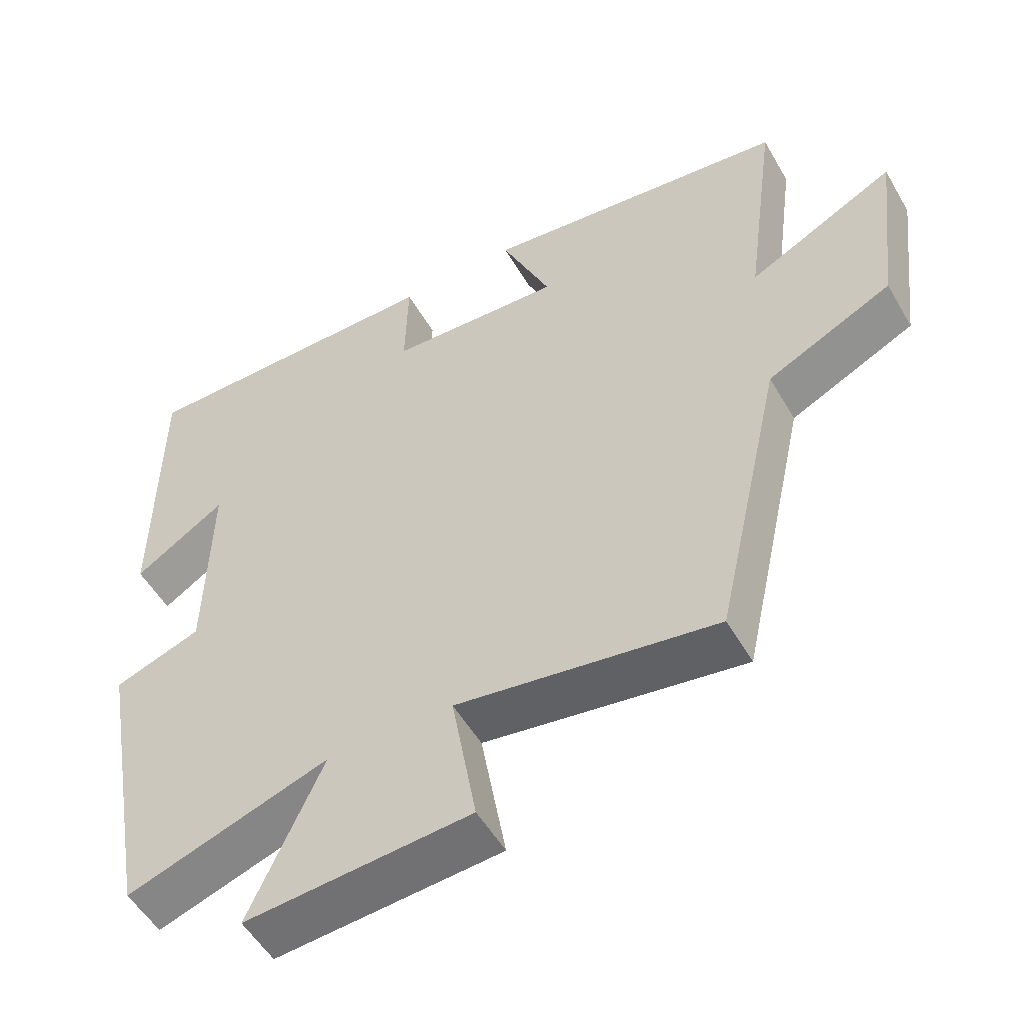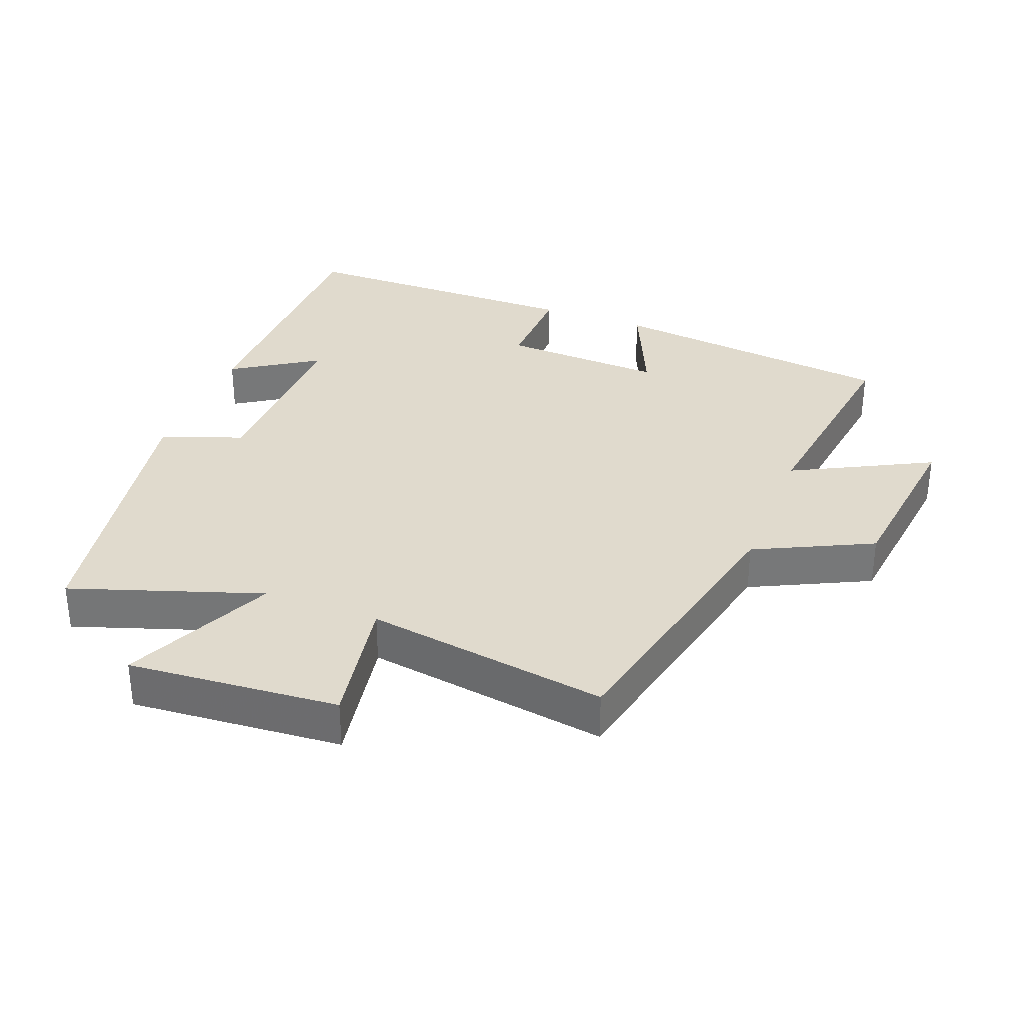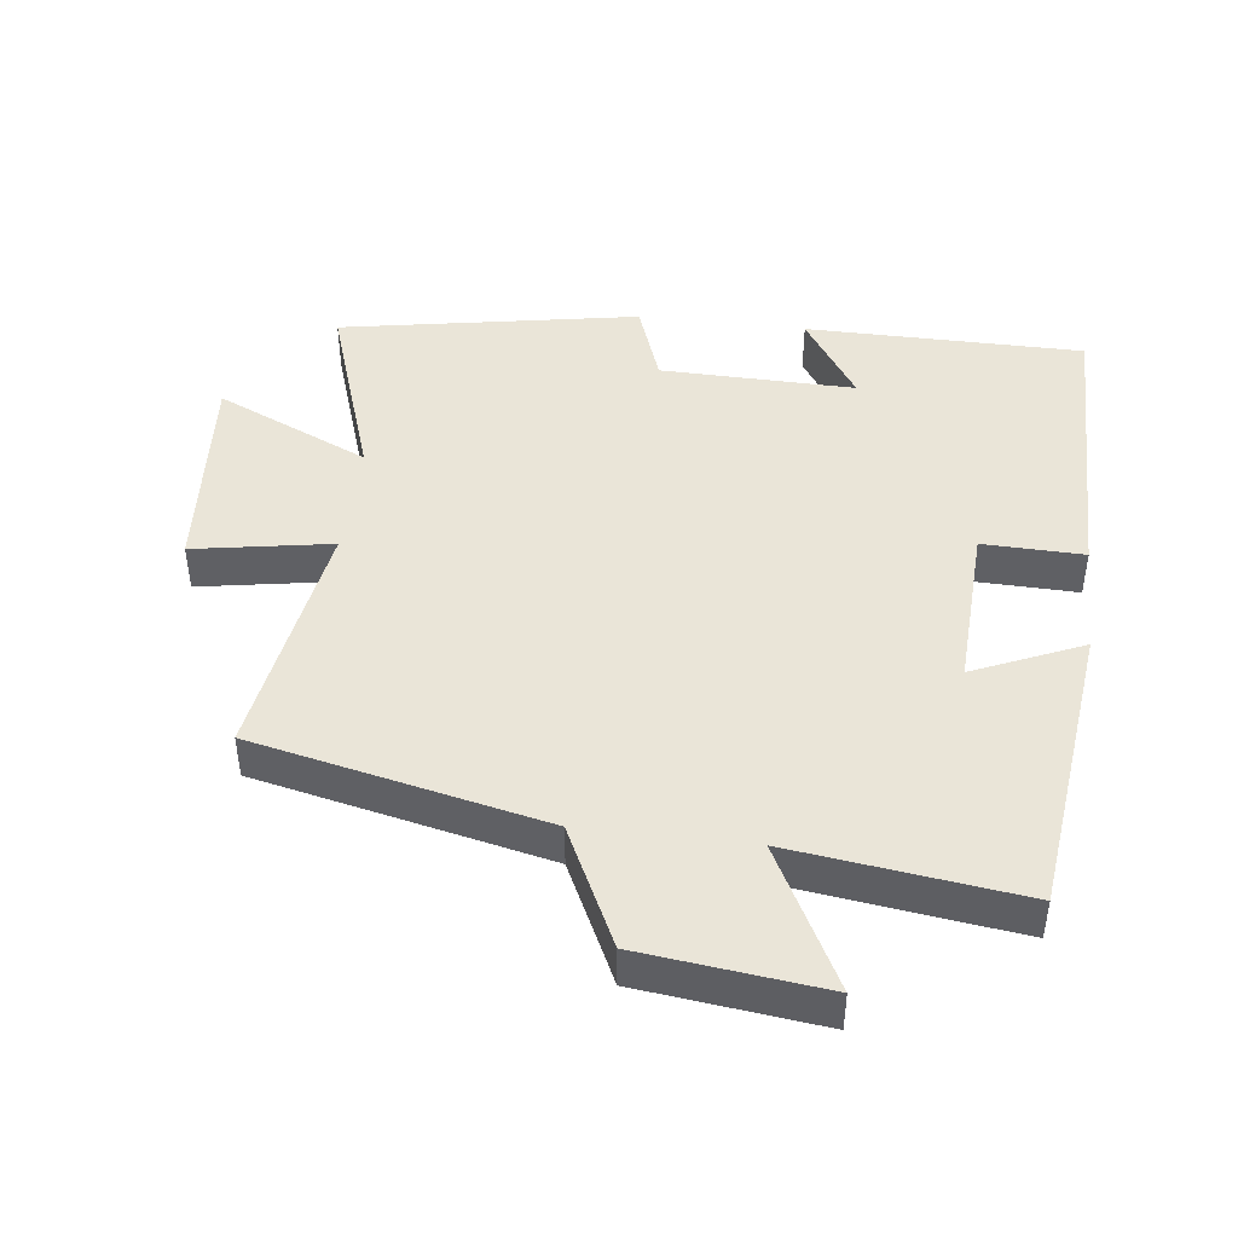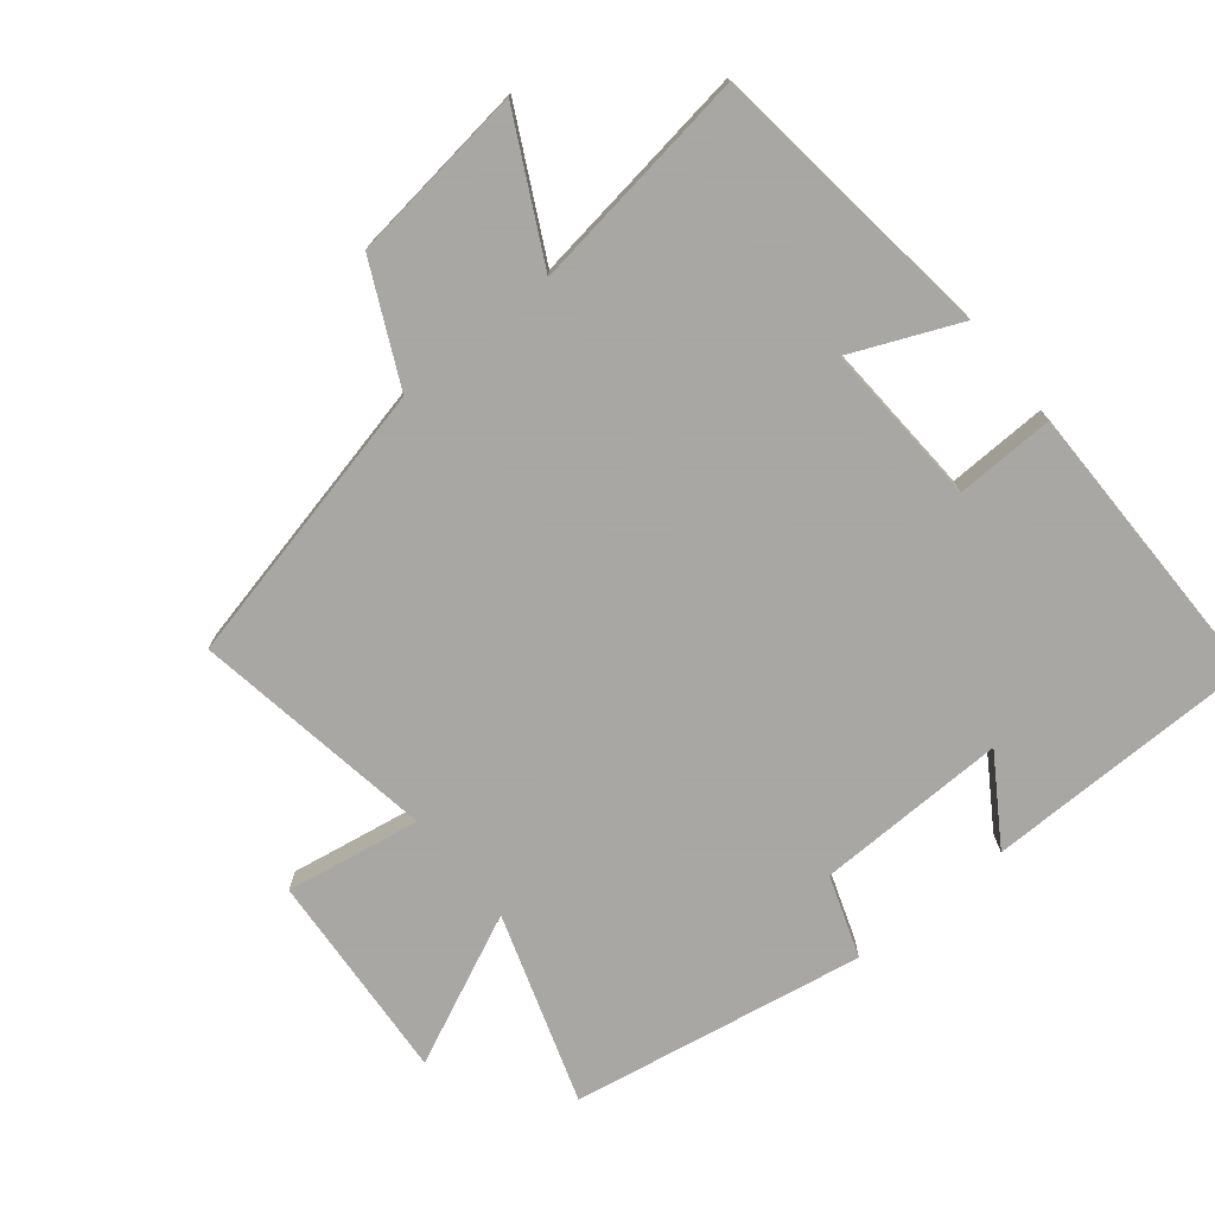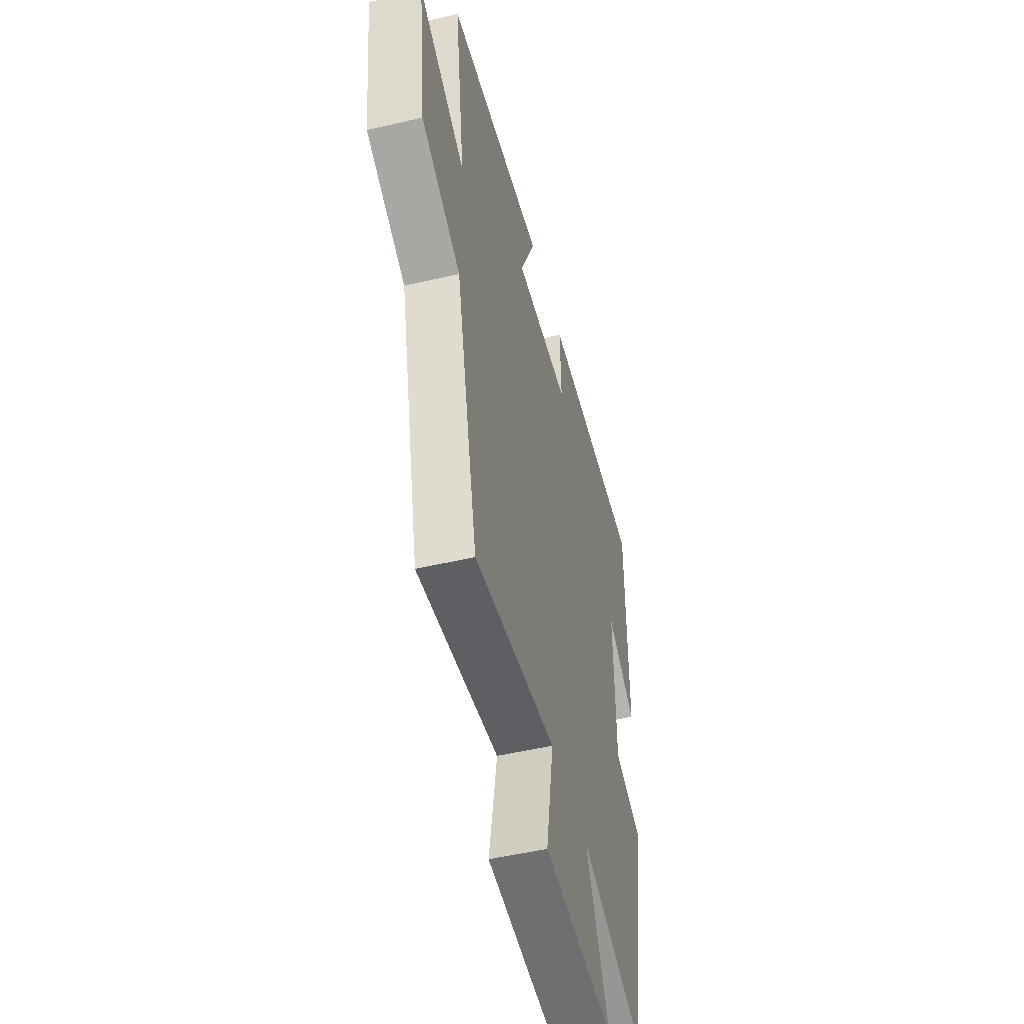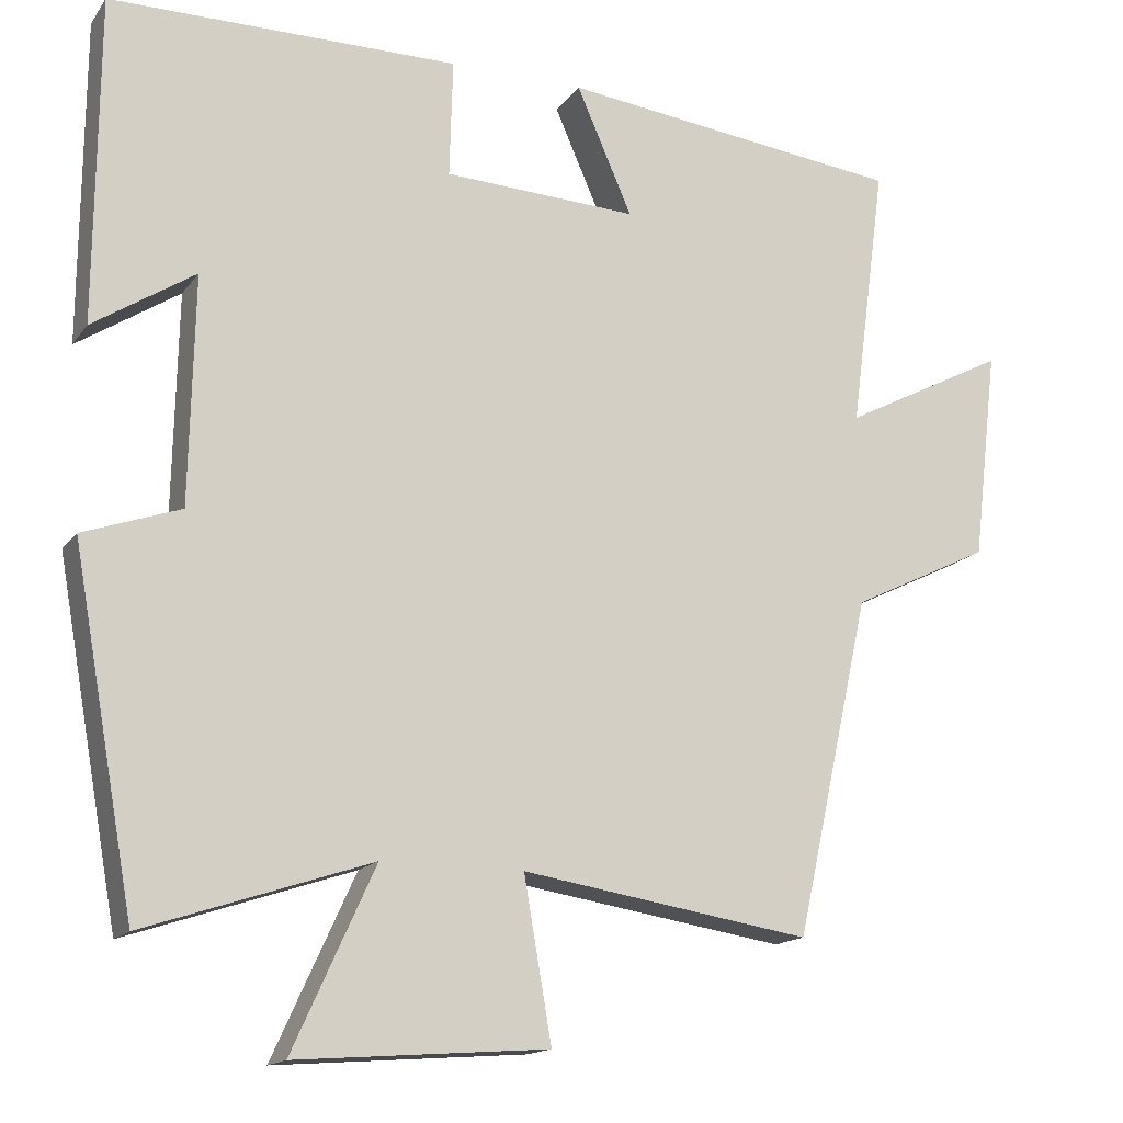
<metadata>
{"format":"obj","ext":"obj","renderer":"f3d","projection":"perspective","resolution":1024,"background":"white","views":[{"elev":-52.9,"azim":-150.5,"up":"+Z"},{"elev":33.0,"azim":-159.0,"up":"+Y"},{"elev":44.5,"azim":-83.1,"up":"+Y"},{"elev":-74.4,"azim":-50.7,"up":"+Y"},{"elev":-50.5,"azim":-75.6,"up":"+Z"},{"elev":-15.5,"azim":156.4,"up":"+Z"}]}
</metadata>
<code>
v -0.545 0.07 0.448
v -0.112 0.07 0.5
v -0.182 0.07 0.34
v 0.062 0.07 0.352
v 0.058 0.07 0.5
v 0.497 0.07 0.499
v 0.5 0.07 0.09
v 0.372 0.07 0.173
v 0.378 0.07 -0.113
v 0.5 0.07 -0.156
v 0.421 0.07 -0.595
v 0.137 0.07 -0.5
v 0.24 0.07 -0.726
v -0.076 0.07 -0.702
v -0.041 0.07 -0.5
v -0.405 0.07 -0.557
v -0.5 0.07 -0.131
v -0.675 0.07 -0.046
v -0.707 0.07 0.22
v -0.5 0.07 0.113
v -0.545 0 0.448
v -0.112 0 0.5
v -0.182 0 0.34
v 0.062 0 0.352
v 0.058 0 0.5
v 0.497 0 0.499
v 0.5 0 0.09
v 0.372 0 0.173
v 0.378 0 -0.113
v 0.5 0 -0.156
v 0.421 0 -0.595
v 0.137 0 -0.5
v 0.24 0 -0.726
v -0.076 0 -0.702
v -0.041 0 -0.5
v -0.405 0 -0.557
v -0.5 0 -0.131
v -0.675 0 -0.046
v -0.707 0 0.22
v -0.5 0 0.113
f 17 18 19 20
f 15 16 17 20
f 15 20 1
f 12 13 14 15
f 12 15 1
f 9 10 11 12
f 8 9 12 1
f 5 6 7 8
f 4 5 8
f 3 4 8
f 3 8 1
f 1 2 3
f 40 39 38 37
f 40 37 36 35
f 21 40 35
f 35 34 33 32
f 21 35 32
f 32 31 30 29
f 21 32 29 28
f 28 27 26 25
f 28 25 24
f 28 24 23
f 21 28 23
f 23 22 21
f 1 21 22 2
f 2 22 23 3
f 3 23 24 4
f 4 24 25 5
f 5 25 26 6
f 6 26 27 7
f 7 27 28 8
f 8 28 29 9
f 9 29 30 10
f 10 30 31 11
f 11 31 32 12
f 12 32 33 13
f 13 33 34 14
f 14 34 35 15
f 15 35 36 16
f 16 36 37 17
f 17 37 38 18
f 18 38 39 19
f 19 39 40 20
f 20 40 21 1

</code>
